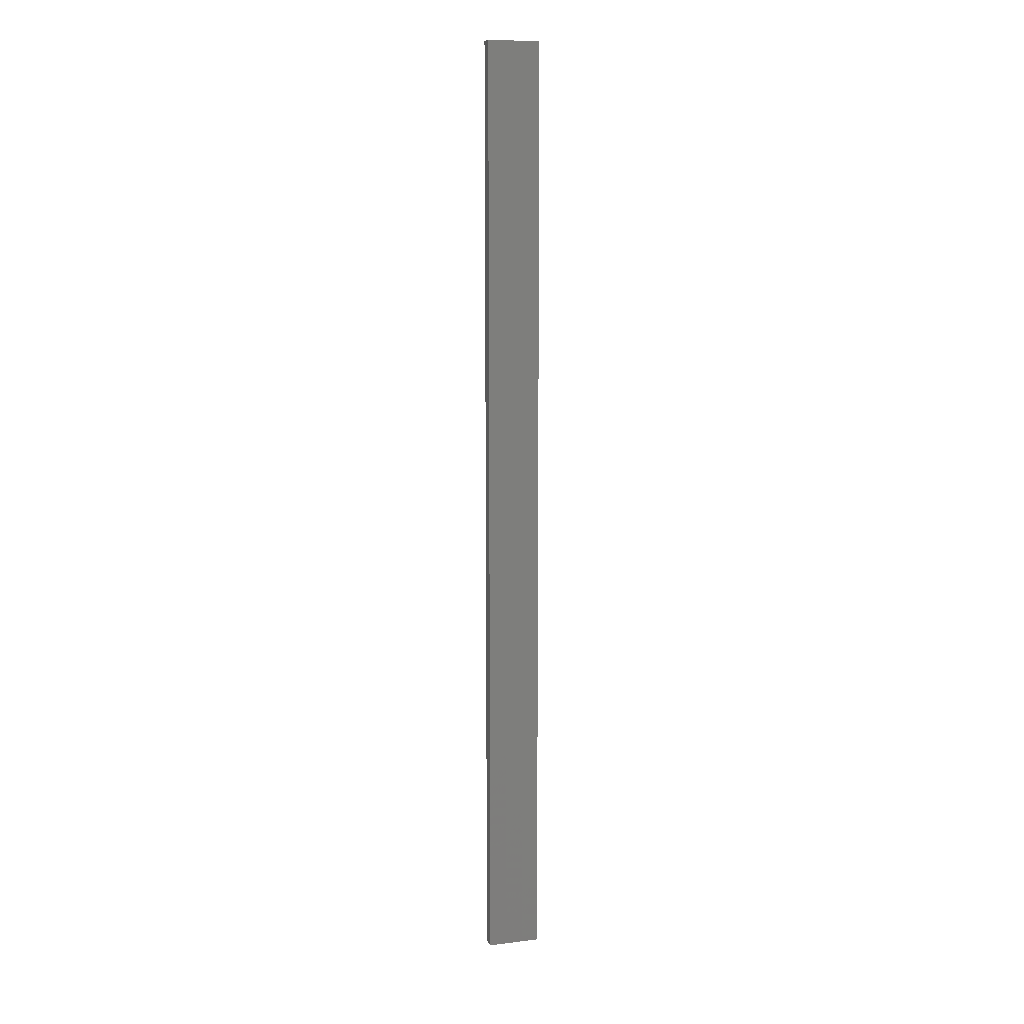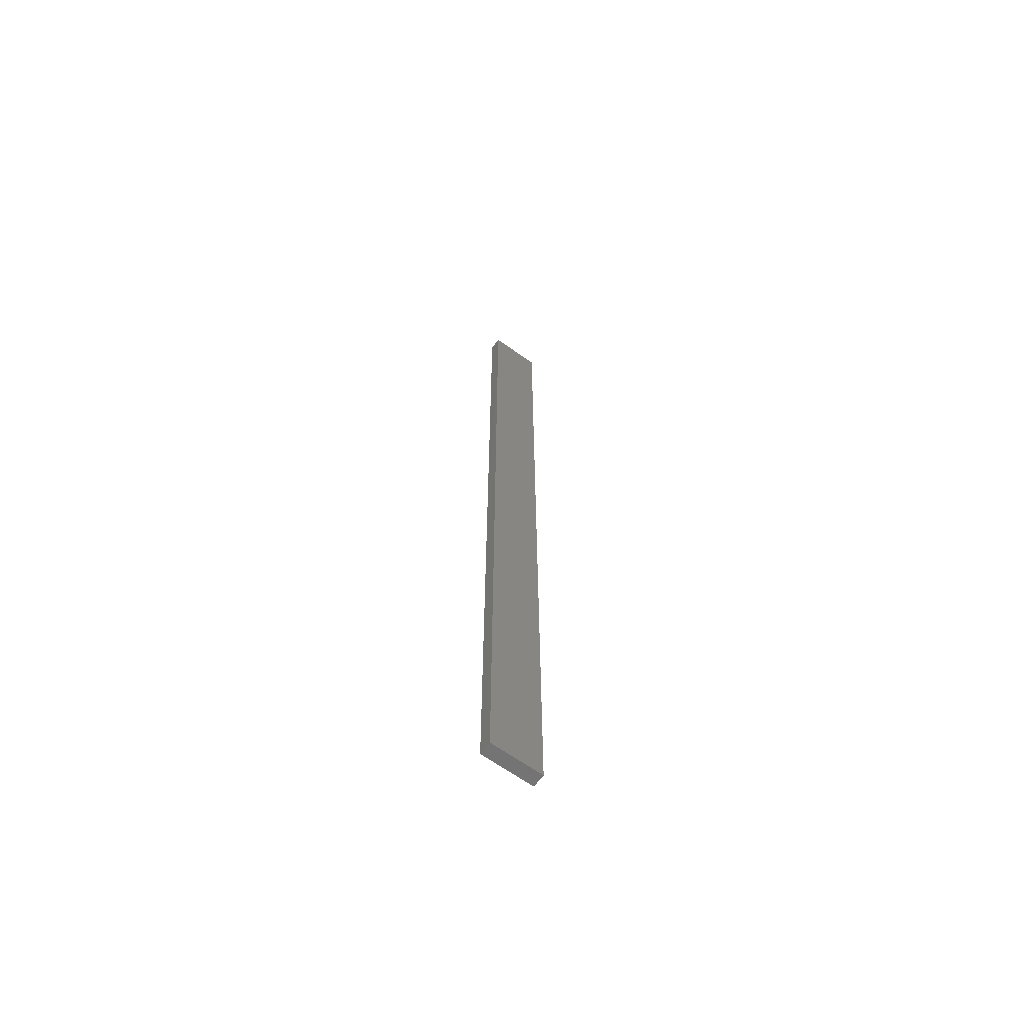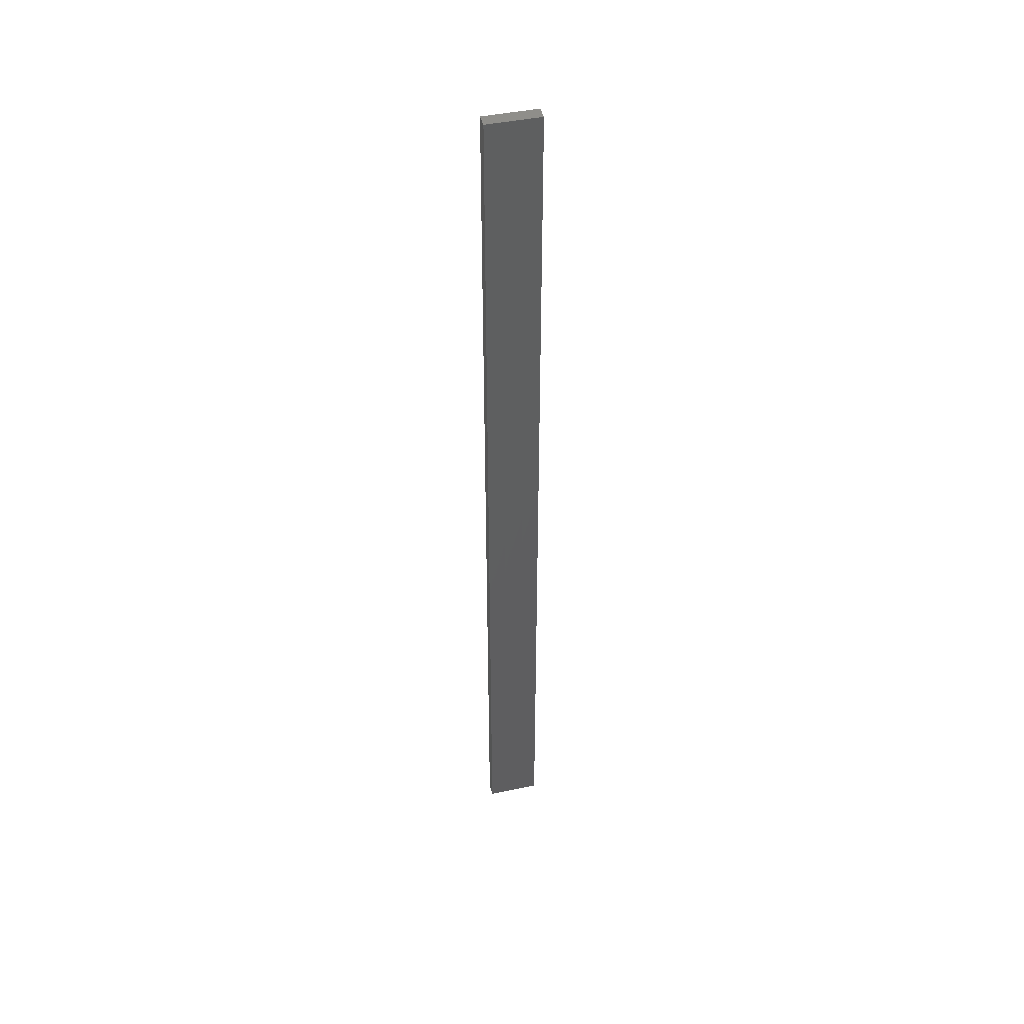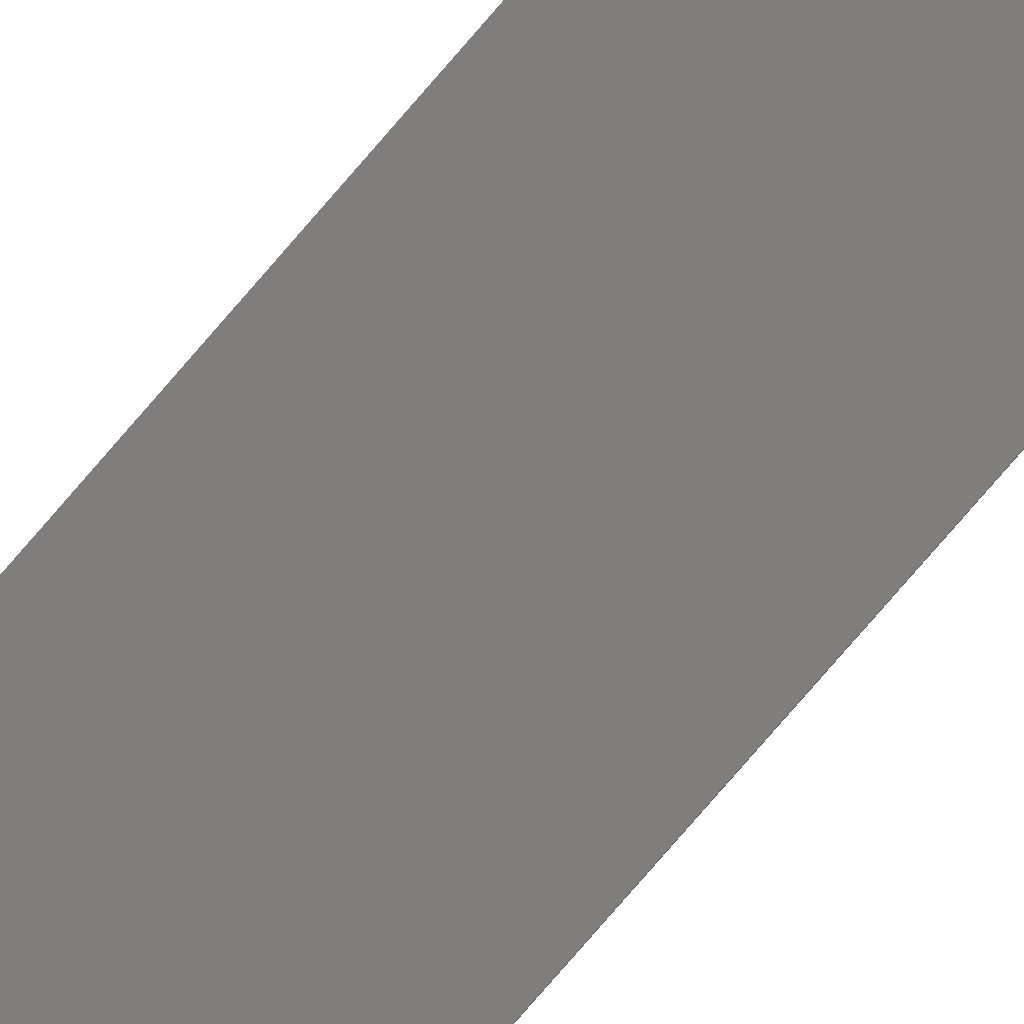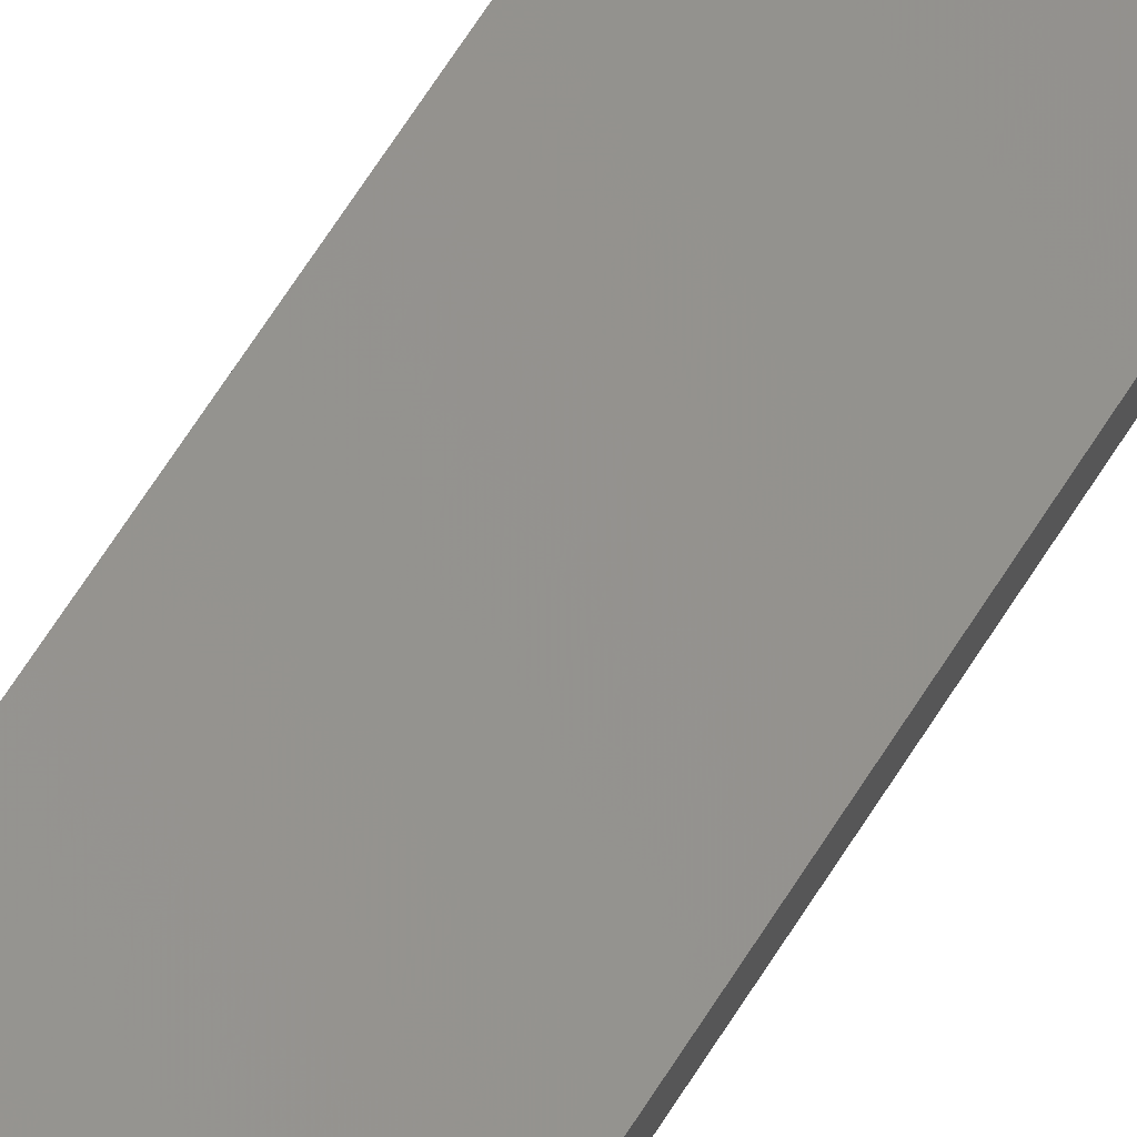
<metadata>
{"format":"stl","ext":"stl","renderer":"f3d","projection":"perspective","resolution":1024,"background":"white","views":[{"elev":10.7,"azim":-28.7,"up":"+Z"},{"elev":-64.9,"azim":-47.7,"up":"+Z"},{"elev":44.9,"azim":-25.4,"up":"+Z"},{"elev":-73.4,"azim":-40.2,"up":"+Y"},{"elev":53.1,"azim":28.8,"up":"+Y"}]}
</metadata>
<code>
# stl→obj: 16 verts, 28 faces
v 18.99 2.402 81.98
v 18.99 2.402 85.57
v 19.06 2.388 85.57
v 19.06 2.388 81.98
v 19.12 2.374 85.57
v 19.12 2.374 81.98
v 19.19 2.361 81.98
v 19.19 2.361 85.57
v 19.18 2.312 85.57
v 19.18 2.312 81.98
v 18.98 2.353 85.57
v 18.98 2.353 81.98
v 19.04 2.339 85.57
v 19.04 2.339 81.98
v 19.11 2.325 85.57
v 19.11 2.325 81.98
f 1 2 3
f 4 3 5
f 4 1 3
f 6 4 5
f 7 5 8
f 7 6 5
f 7 8 9
f 10 7 9
f 11 12 13
f 13 14 15
f 12 14 13
f 15 16 9
f 14 16 15
f 16 10 9
f 12 11 2
f 1 12 2
f 16 6 10
f 10 6 7
f 14 4 16
f 16 4 6
f 12 1 14
f 14 1 4
f 15 9 8
f 5 15 8
f 3 13 15
f 3 15 5
f 2 11 13
f 2 13 3

</code>
